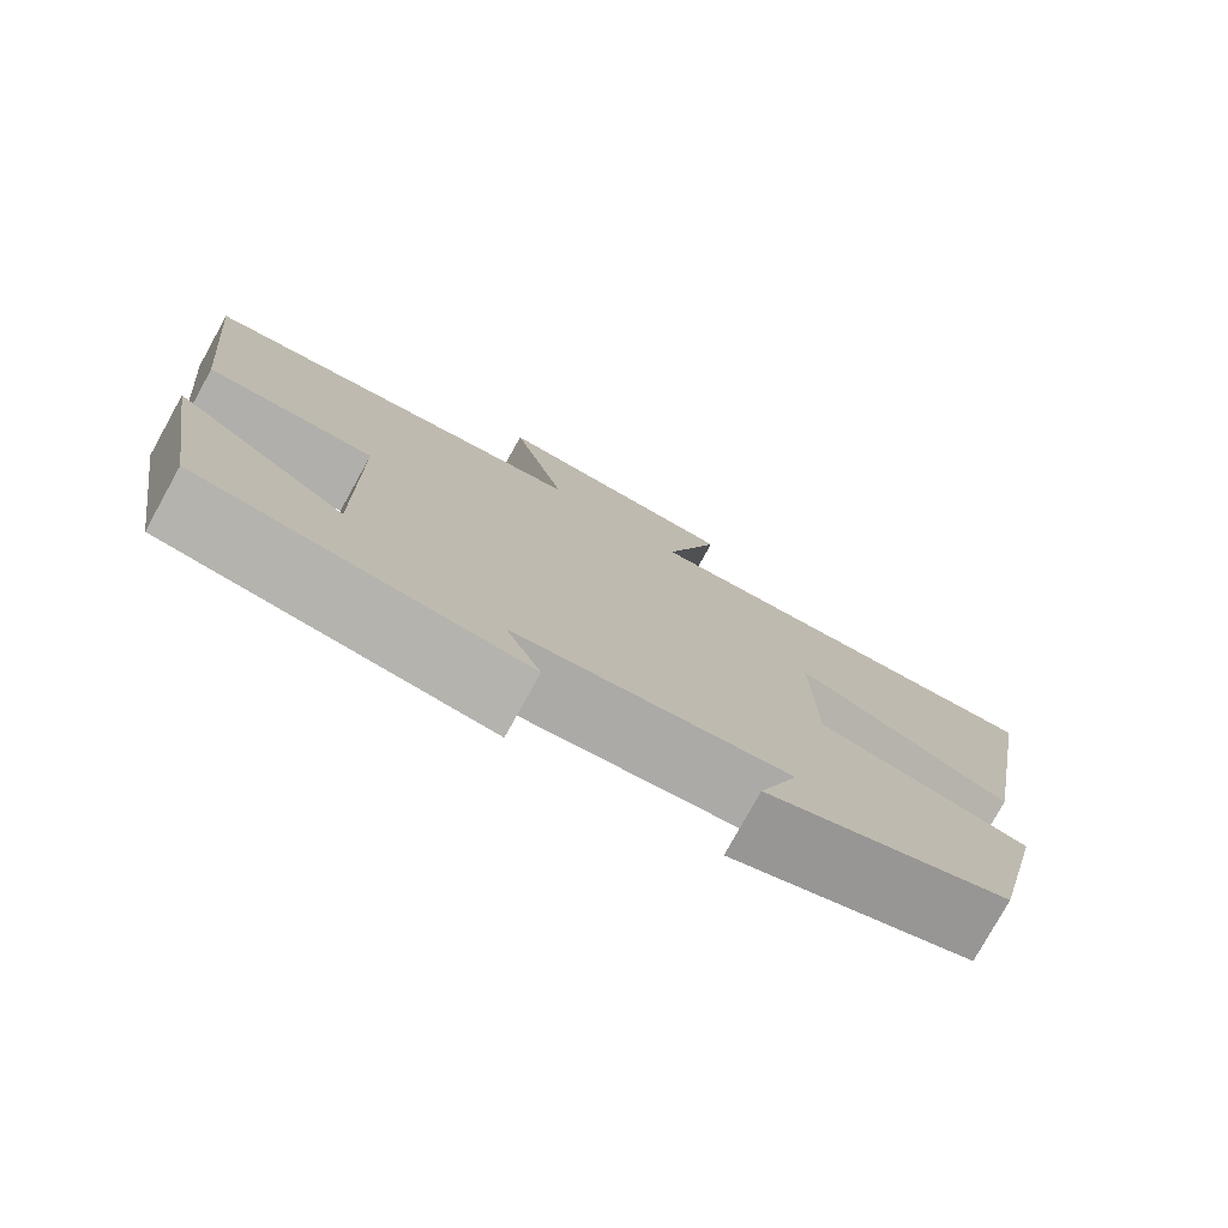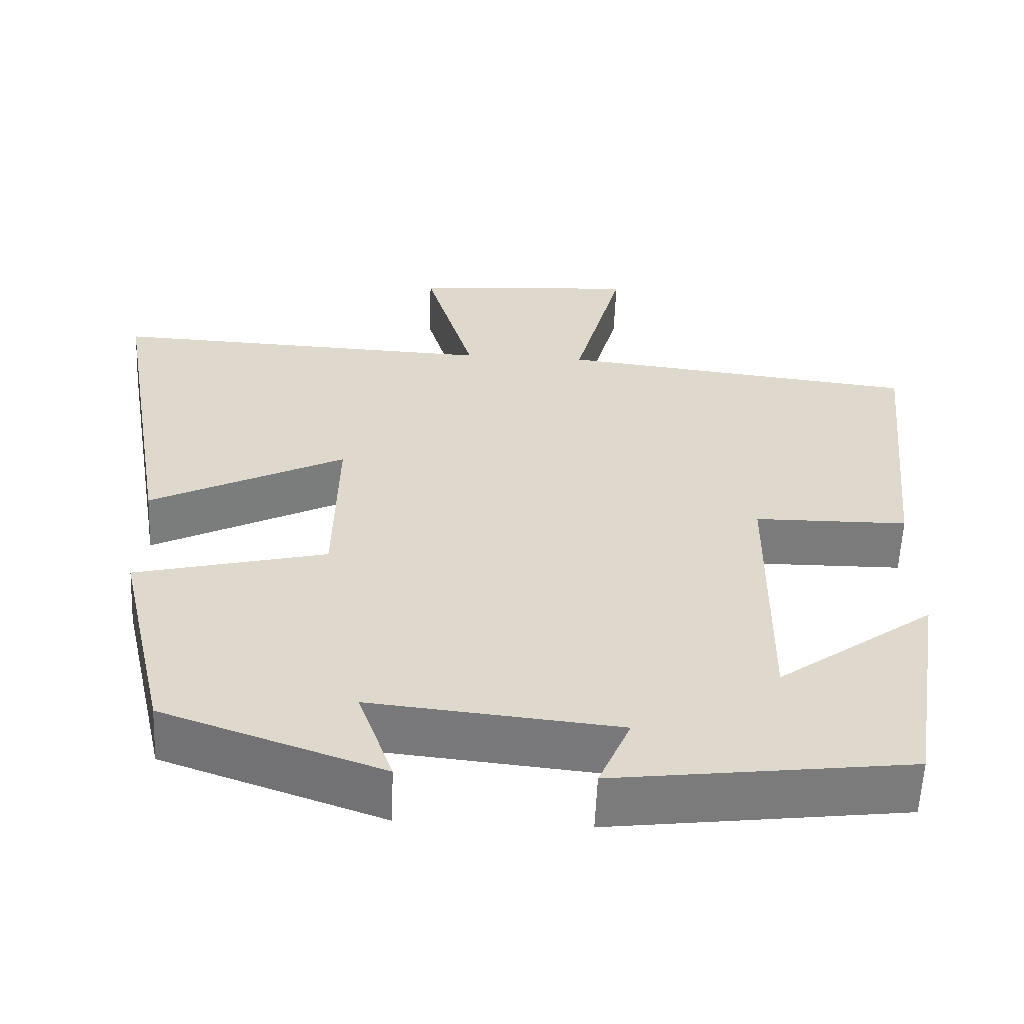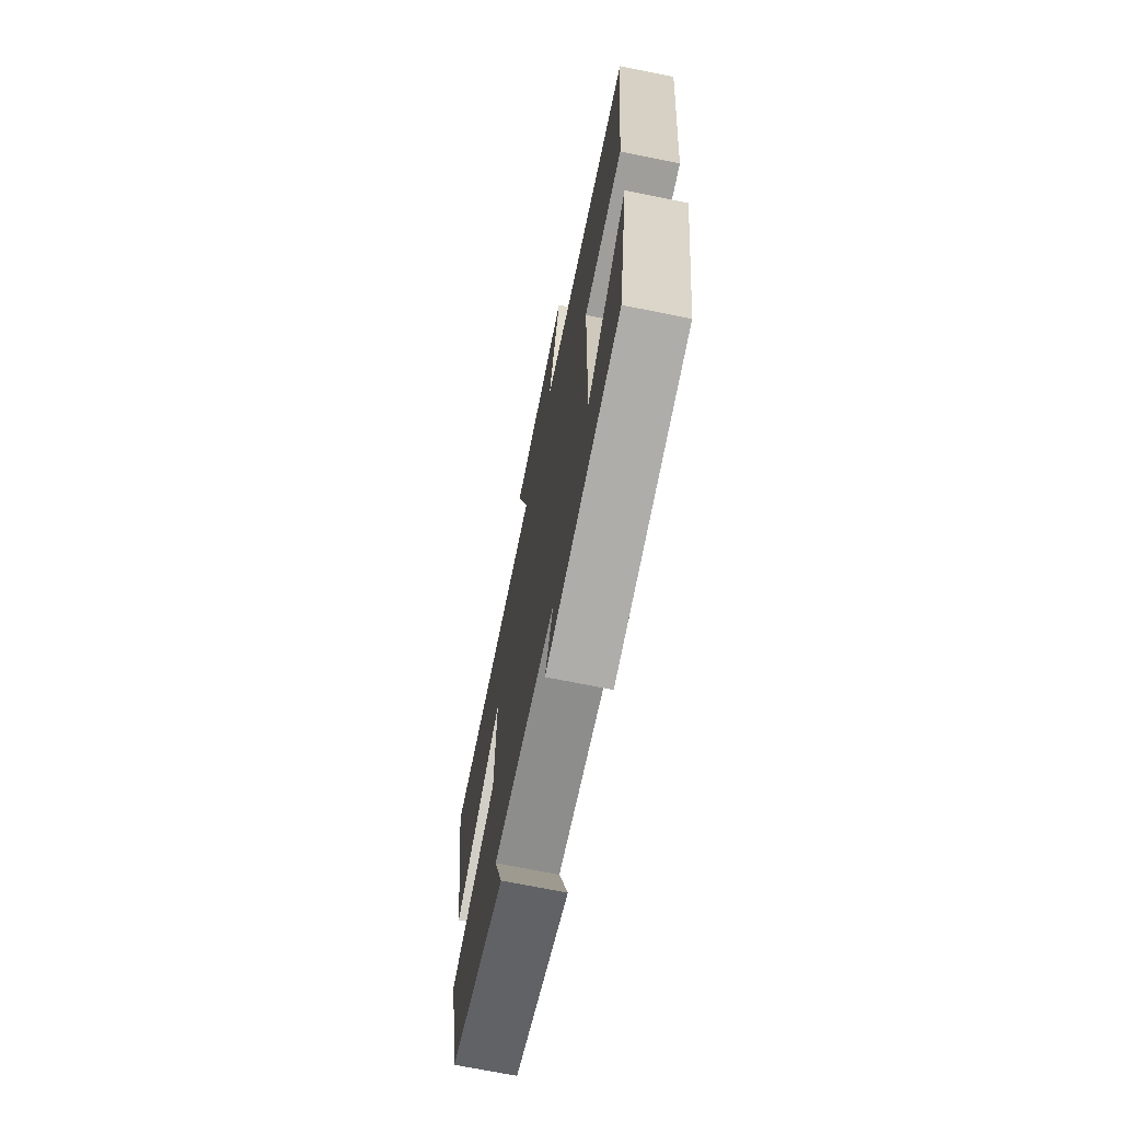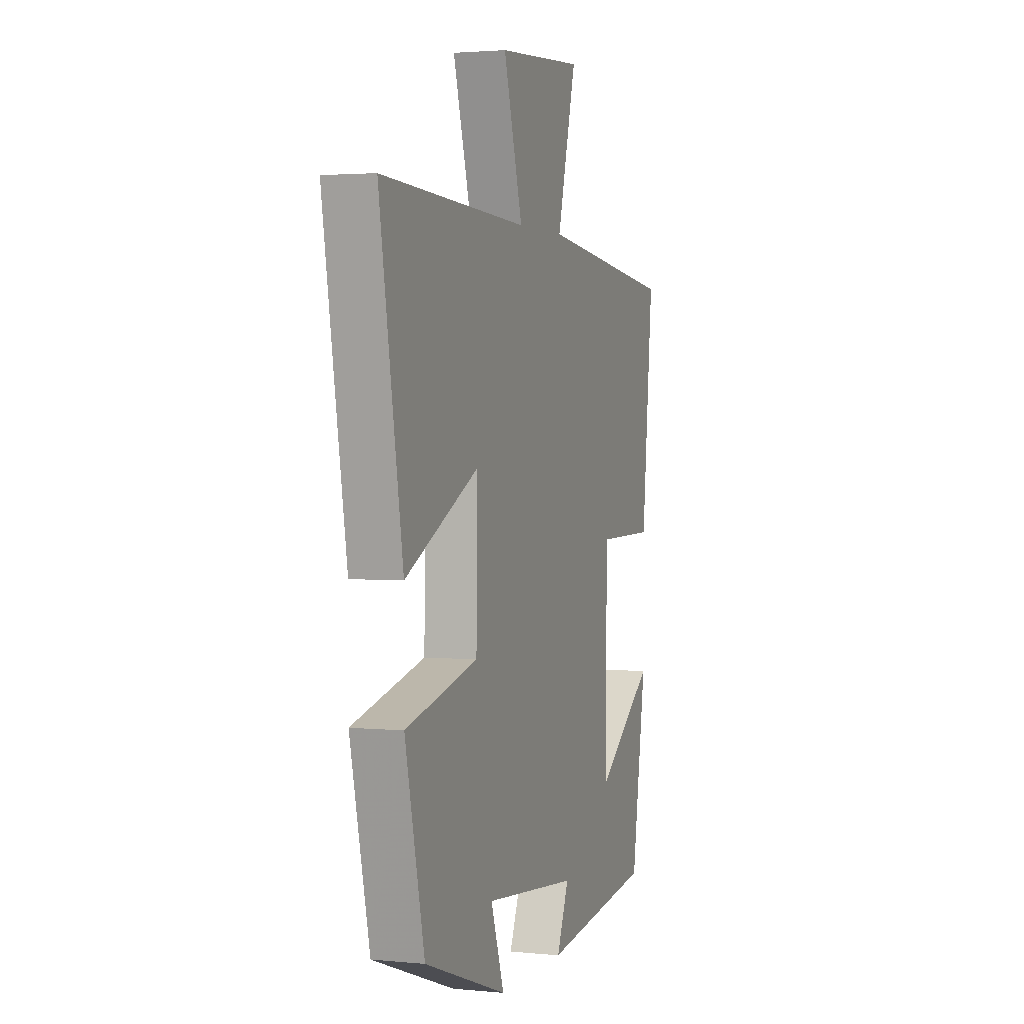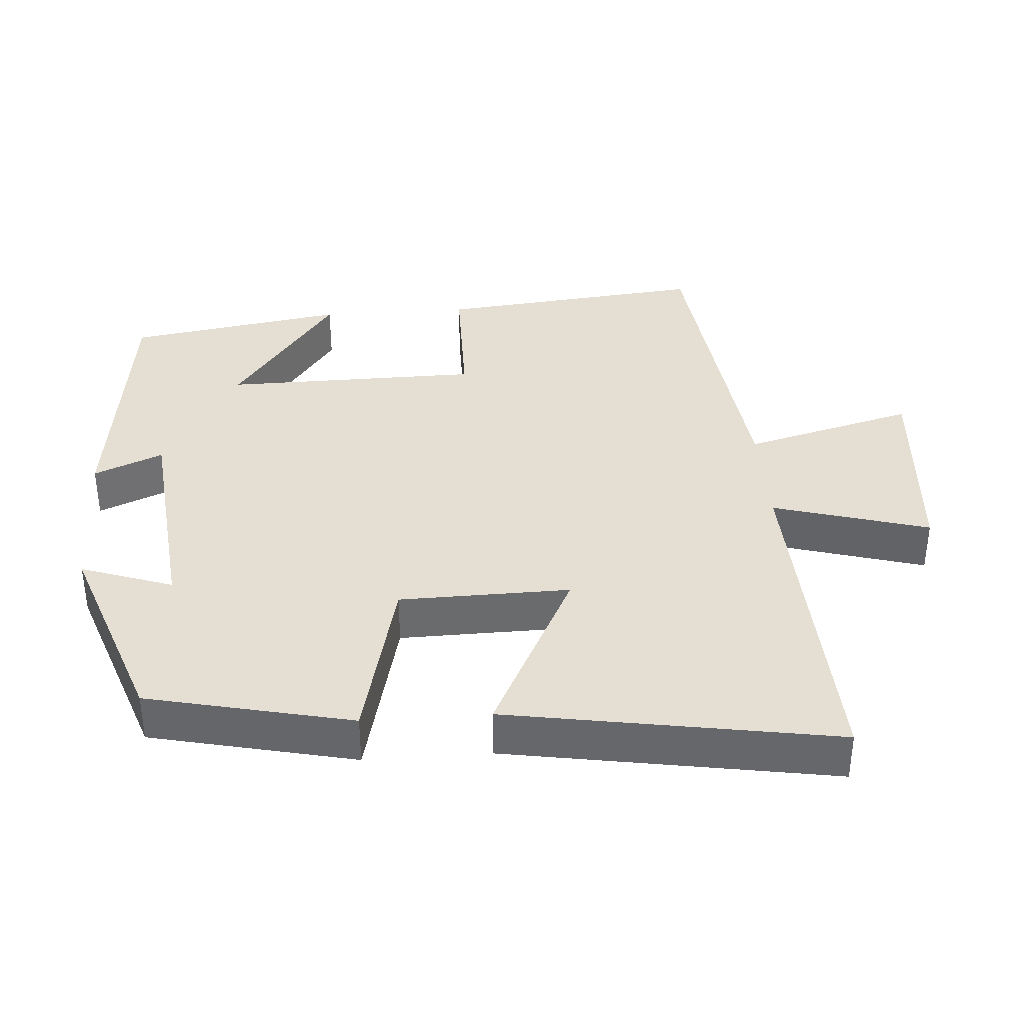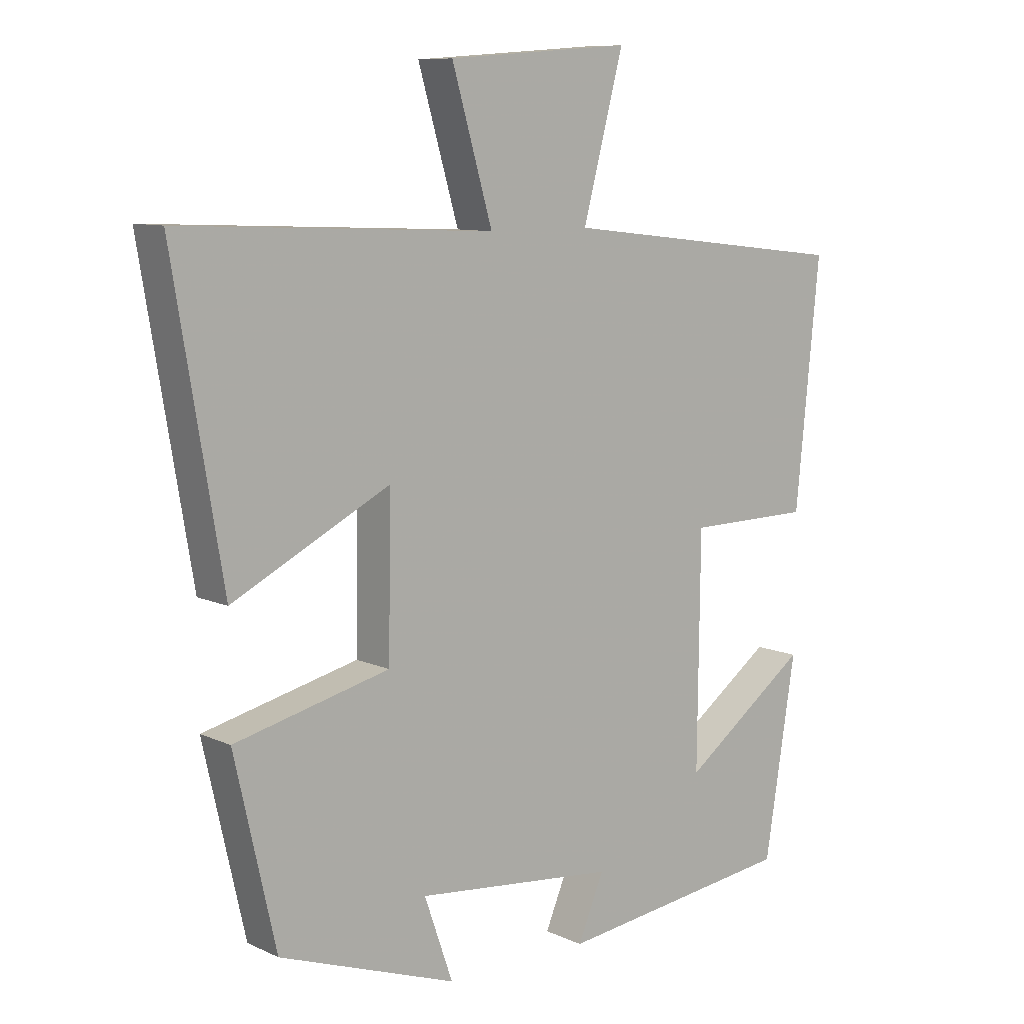
<metadata>
{"format":"obj","ext":"obj","renderer":"f3d","projection":"perspective","resolution":1024,"background":"white","views":[{"elev":-78.1,"azim":151.0,"up":"+Z"},{"elev":-58.4,"azim":-2.4,"up":"+Z"},{"elev":-70.2,"azim":78.6,"up":"+Z"},{"elev":2.3,"azim":-70.8,"up":"+Z"},{"elev":37.1,"azim":-94.2,"up":"+Y"},{"elev":9.3,"azim":-40.1,"up":"+Z"}]}
</metadata>
<code>
v 0.538 0.07 0.447
v 0.5 0.07 0.07
v 0.304 0.07 0.068
v 0.3 0.07 -0.292
v 0.5 0.07 -0.146
v 0.451 0.07 -0.453
v 0.075 0.07 -0.5
v 0.116 0.07 -0.403
v -0.2 0.07 -0.371
v -0.155 0.07 -0.5
v -0.435 0.07 -0.401
v -0.5 0.07 -0.114
v -0.256 0.07 -0.055
v -0.252 0.07 0.185
v -0.5 0.07 0.06
v -0.578 0.07 0.521
v -0.084 0.07 0.5
v -0.148 0.07 0.719
v 0.142 0.07 0.741
v 0.078 0.07 0.5
v 0.538 0 0.447
v 0.5 0 0.07
v 0.304 0 0.068
v 0.3 0 -0.292
v 0.5 0 -0.146
v 0.451 0 -0.453
v 0.075 0 -0.5
v 0.116 0 -0.403
v -0.2 0 -0.371
v -0.155 0 -0.5
v -0.435 0 -0.401
v -0.5 0 -0.114
v -0.256 0 -0.055
v -0.252 0 0.185
v -0.5 0 0.06
v -0.578 0 0.521
v -0.084 0 0.5
v -0.148 0 0.719
v 0.142 0 0.741
v 0.078 0 0.5
f 17 18 19 20
f 1 2 3
f 20 1 3
f 17 20 3
f 14 15 16 17
f 17 3 4
f 14 17 4
f 13 14 4
f 12 13 4
f 9 10 11 12
f 8 9 12 4
f 7 8 4
f 4 5 6 7
f 40 39 38 37
f 23 22 21
f 23 21 40
f 23 40 37
f 37 36 35 34
f 24 23 37
f 24 37 34
f 24 34 33
f 24 33 32
f 32 31 30 29
f 24 32 29 28
f 24 28 27
f 27 26 25 24
f 1 21 22 2
f 2 22 23 3
f 3 23 24 4
f 4 24 25 5
f 5 25 26 6
f 6 26 27 7
f 7 27 28 8
f 8 28 29 9
f 9 29 30 10
f 10 30 31 11
f 11 31 32 12
f 12 32 33 13
f 13 33 34 14
f 14 34 35 15
f 15 35 36 16
f 16 36 37 17
f 17 37 38 18
f 18 38 39 19
f 19 39 40 20
f 20 40 21 1

</code>
